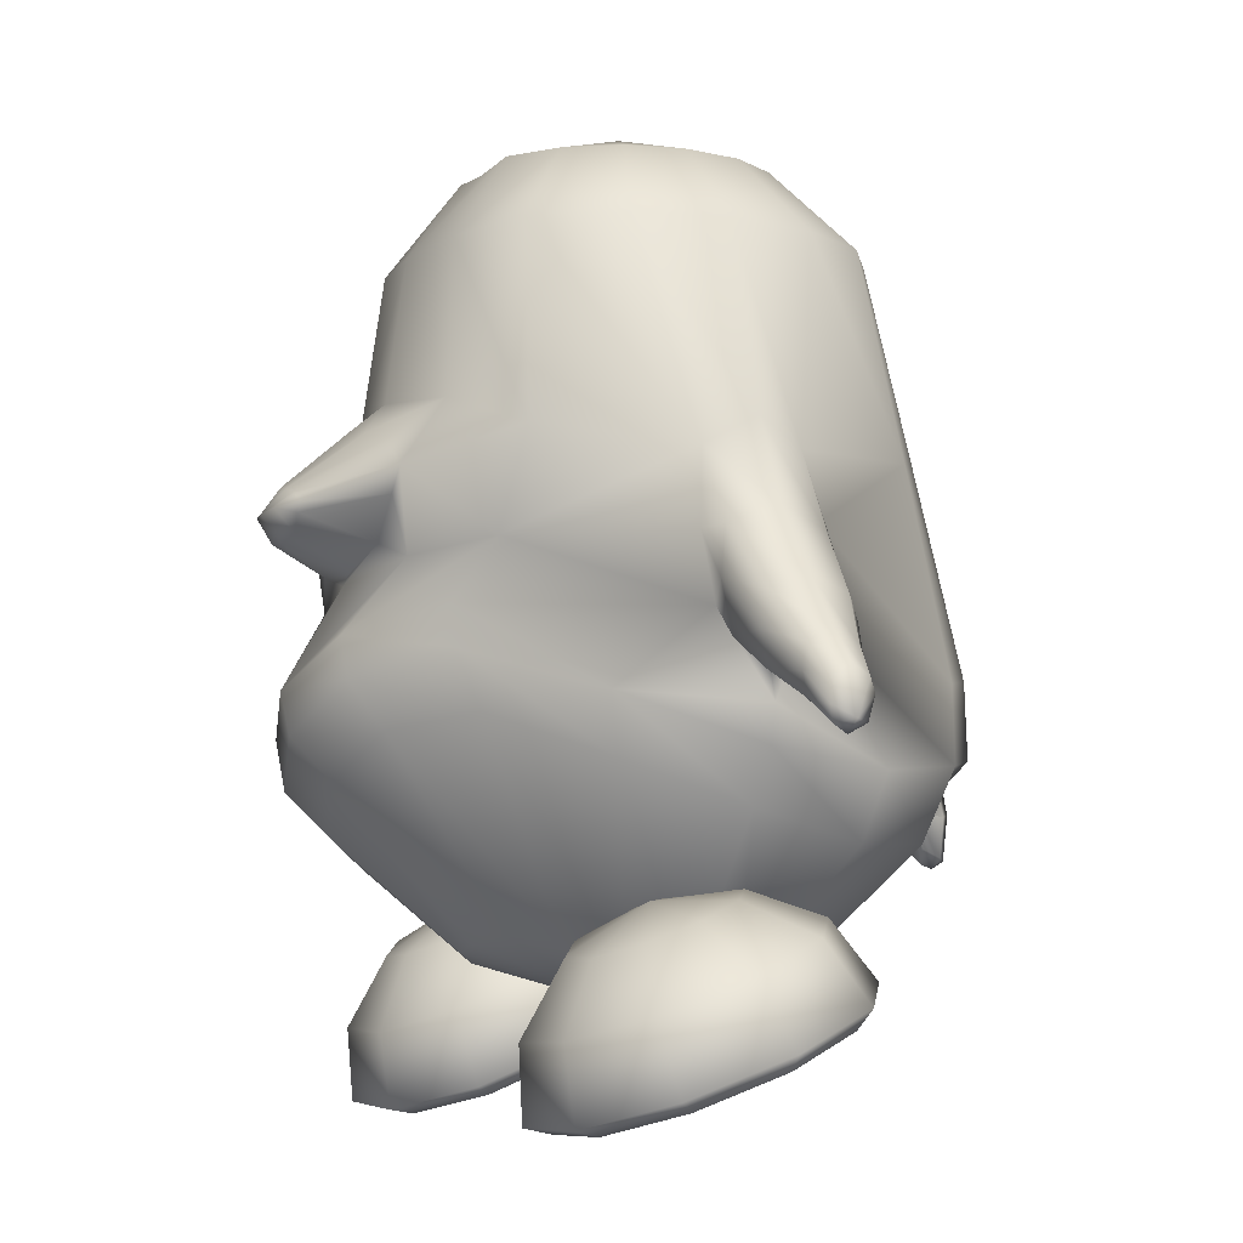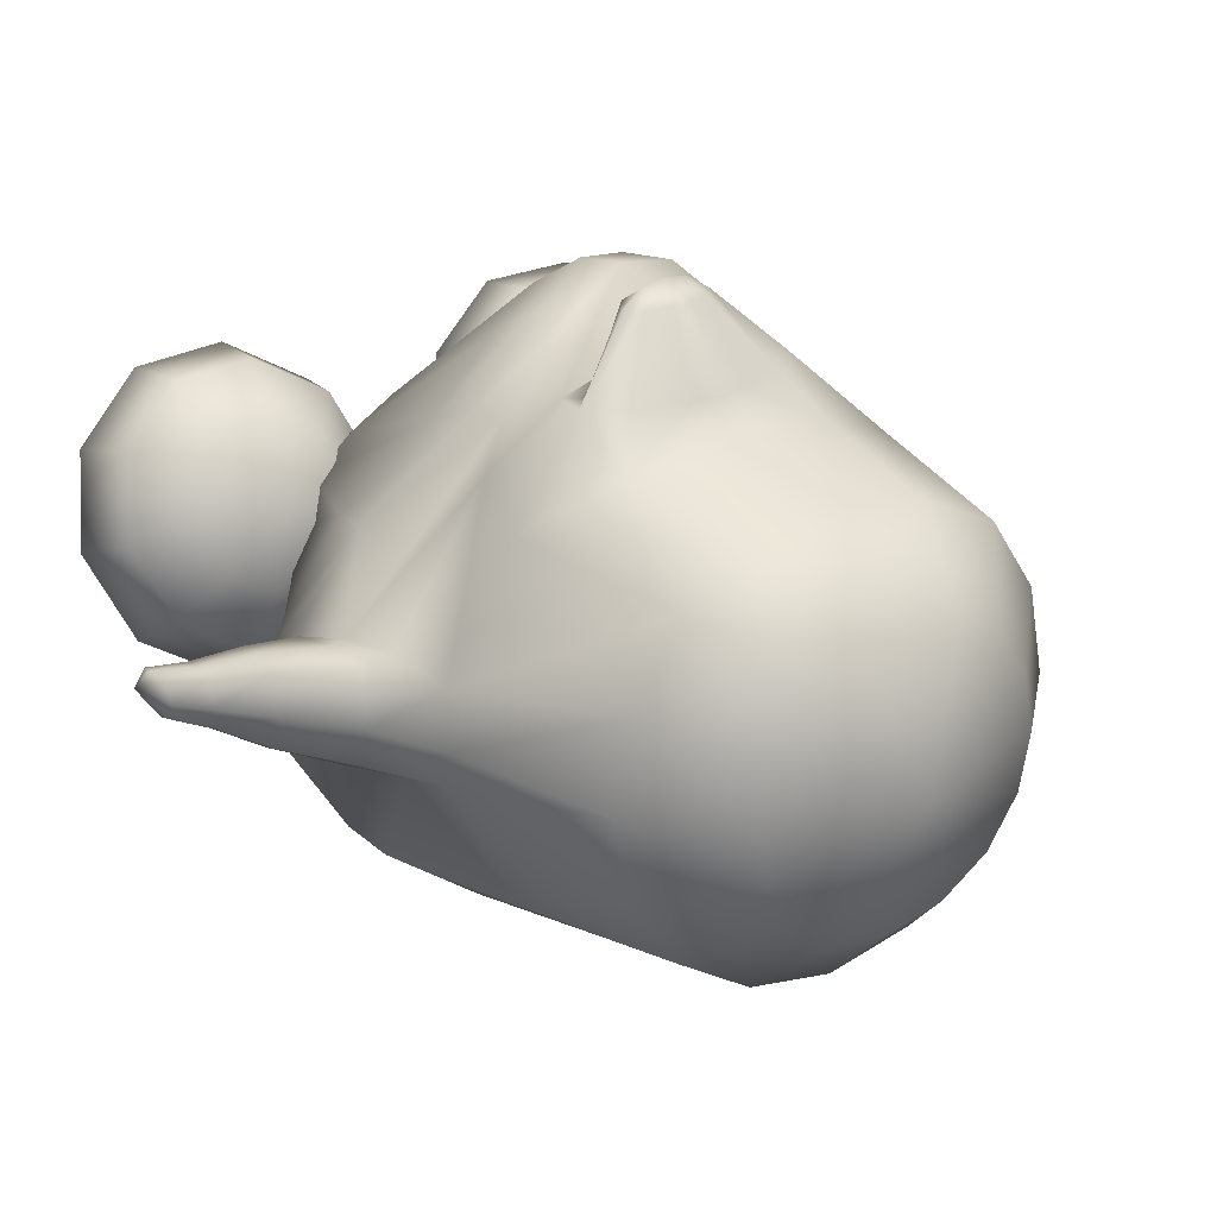
<metadata>
{"format":"obj","ext":"obj","renderer":"f3d","projection":"perspective","resolution":1024,"background":"white","views":[{"elev":-6.3,"azim":65.4,"up":"+Y"},{"elev":25.3,"azim":144.9,"up":"+Z"}]}
</metadata>
<code>
o tux
v -0.00921 0.6588 0.1592
v -0.2046 0.6619 0.1331
v 0.1904 0.6655 0.1332
v -0.3714 0.676 0.05498
v 0.3603 0.6798 0.05499
v -0.4826 0.675 -0.1126
v 0.4743 0.6769 -0.1127
v -0.5211 0.6748 -0.3096
v 0.5141 0.6752 -0.3097
v -0.4807 0.6763 -0.5056
v 0.4744 0.6762 -0.505
v -0.367 0.6797 -0.6709
v 0.3632 0.6787 -0.6692
v -0.1978 0.6832 -0.7803
v 0.1971 0.6821 -0.7787
v 0.000352 0.6842 -0.8178
v -0.00591 0.848 -0.001212
v -0.1311 0.857 -0.005283
v 0.1196 0.8581 -0.005265
v -0.2371 0.8567 -0.07673
v 0.2279 0.8577 -0.07672
v -0.3079 0.8565 -0.1833
v 0.3003 0.857 -0.1833
v -0.3328 0.8564 -0.3086
v 0.3253 0.8569 -0.3086
v -0.3077 0.8565 -0.4338
v 0.3001 0.857 -0.4339
v -0.2362 0.857 -0.5399
v 0.2286 0.8574 -0.5399
v -0.1288 0.8578 -0.6101
v 0.1221 0.8579 -0.6099
v -0.003112 0.858 -0.6346
v -0.003905 0.9549 -0.3084
v 0.01139 0.2728 -0.9158
v -0.2229 0.2698 -0.8751
v 0.2401 0.2619 -0.8652
v -0.4283 0.245 -0.7448
v 0.4269 0.2377 -0.7381
v -0.5797 0.2263 -0.4271
v 0.5735 0.224 -0.4278
v -0.6154 0.2788 -0.3198
v 0.6096 0.2765 -0.3207
v -0.5823 0.2218 -0.2141
v 0.576 0.2193 -0.2149
v -0.4518 0.2515 0.08285
v 0.4458 0.2592 0.0826
v -0.2522 0.3246 0.1691
v 0.2424 0.3346 0.1693
v -0.009013 0.3597 0.201
v -0.13 -0.2115 0.373
v -0.3217 -0.2958 0.3188
v 0.06702 -0.1163 0.317
v -0.4836 -0.3357 0.1678
v 0.2601 -0.06602 0.1622
v -0.6304 -0.08038 -0.2223
v 0.6181 -0.09068 -0.2228
v -0.6649 -0.1465 -0.3121
v 0.653 -0.1692 -0.3117
v -0.6432 -0.05977 -0.418
v 0.6133 -0.08938 -0.4158
v -0.4832 -0.1736 -0.827
v 0.4786 -0.2029 -0.8104
v -0.2571 -0.164 -0.9802
v 0.2688 -0.1768 -0.9642
v 0.008393 -0.1649 -1.026
v 0.005423 -0.3193 -1.052
v -0.2611 -0.3227 -0.9857
v 0.2645 -0.3392 -0.9736
v -0.4825 -0.333 -0.8302
v 0.474 -0.3646 -0.8183
v -0.616 -0.3554 -0.5906
v 0.6082 -0.3849 -0.592
v -0.6572 -0.3909 -0.3182
v 0.6339 -0.3472 -0.3286
v -0.5749 -0.4419 -0.05318
v 0.4915 -0.2406 -0.06761
v -0.4303 -0.4693 0.1669
v 0.2693 -0.1524 0.1586
v -0.2718 -0.405 0.3152
v 0.09117 -0.2041 0.3106
v -0.09323 -0.3037 0.3659
v -0.03729 -0.3968 0.2955
v -0.1995 -0.4922 0.2508
v 0.1241 -0.305 0.2457
v -0.3474 -0.5576 0.1189
v 0.2844 -0.274 0.1092
v -0.4959 -0.552 -0.07909
v 0.4616 -0.3668 -0.09556
v -0.5702 -0.527 -0.3179
v 0.5519 -0.4587 -0.3337
v -0.5542 -0.4961 -0.5642
v 0.5414 -0.5223 -0.5706
v -0.4342 -0.482 -0.7781
v 0.419 -0.5184 -0.7729
v -0.2401 -0.4265 -0.8855
v 0.2304 -0.4464 -0.8776
v -0.001267 -0.4363 -0.9362
v -0.01386 -0.8314 -0.2959
v -0.0158 -0.7872 -0.6314
v -0.1403 -0.7773 -0.6068
v 0.11 -0.8045 -0.6053
v -0.2455 -0.773 -0.5348
v 0.2175 -0.8054 -0.5355
v -0.3161 -0.7672 -0.4231
v 0.294 -0.7991 -0.4281
v -0.3407 -0.767 -0.2986
v 0.3247 -0.7825 -0.3067
v -0.3119 -0.7657 -0.1752
v 0.3026 -0.7577 -0.1832
v -0.2163 -0.7511 -0.07287
v 0.2326 -0.7089 -0.07863
v -0.1023 -0.729 -0.004769
v 0.1323 -0.6948 -0.007372
v 0.01434 -0.7112 0.01896
v -0.0471 -0.006841 0.2734
v -0.3025 -0.03504 0.223
v 0.182 0.03017 0.2232
v -0.4914 -0.03599 0.1129
v 0.3757 0.05291 0.113
v -0.2501 0.112 0.2649
v 0.2068 0.1449 0.2652
v -0.1917 0.02769 0.262
v 0.1208 0.05954 0.2621
v -0.2694 0.1693 0.2666
v 0.2555 0.1948 0.267
v -0.1861 0.2364 0.2679
v 0.1797 0.2537 0.2682
v -0.06938 0.2784 0.2688
v 0.05871 0.2858 0.2689
v -0.006523 0.3016 0.2721
v -0.03225 0.0213 0.2662
v -0.05946 -0.3241 -1.01
v 0.0672 -0.3272 -1.006
v -0.05292 -0.4299 -0.9098
v 0.04781 -0.4343 -0.9082
v -0.05808 -0.4304 -0.969
v 0.05802 -0.4332 -0.9653
v -0.06111 -0.4413 -1.037
v 0.06478 -0.4444 -1.033
v 0.000346 -0.4462 -0.9902
v 0.003382 -0.4365 -1.079
v 0.000625 -0.5355 -1.068
v -0.001281 -0.5416 -1.013
v -0.03961 -0.5284 -1.042
v 0.03943 -0.5304 -1.04
v -0.03736 -0.5082 -1
v 0.03553 -0.51 -0.9981
v -0.000682 -0.5523 -1.04
v -0.6064 0.0613 -0.2016
v 0.596 0.05578 -0.2022
v -0.6124 0.09025 -0.4525
v 0.5937 0.08192 -0.4526
v -0.6899 0.06292 -0.4293
v 0.667 0.05375 -0.4301
v -0.7024 0.1067 -0.3217
v 0.687 0.1011 -0.3229
v -0.6825 0.06463 -0.216
v 0.6688 0.05707 -0.2171
v -0.6966 -0.1379 -0.2236
v 0.686 -0.1565 -0.2243
v -0.7183 -0.2018 -0.3114
v 0.7158 -0.2175 -0.3132
v -0.7 -0.1339 -0.417
v 0.6816 -0.1543 -0.4173
v -0.6977 -0.03004 -0.2034
v 0.6764 -0.04478 -0.204
v -0.7043 -0.003131 -0.4539
v 0.6725 -0.01685 -0.4543
v -0.826 -0.04593 -0.3215
v 0.7951 -0.04457 -0.3257
v -0.8172 -0.07927 -0.4069
v 0.788 -0.07891 -0.4112
v -0.8138 -0.07652 -0.2373
v 0.7911 -0.07731 -0.2415
v -0.7686 -0.258 -0.3125
v 0.7764 -0.2634 -0.3168
v -0.7736 -0.2154 -0.2424
v 0.7759 -0.2209 -0.2465
v -0.7772 -0.2168 -0.3961
v 0.7738 -0.2211 -0.4002
v -0.7944 -0.146 -0.2266
v 0.784 -0.1492 -0.2307
v -0.8059 -0.1284 -0.4259
v 0.7841 -0.1288 -0.4302
v -0.8918 -0.1696 -0.3196
v 0.8804 -0.1532 -0.3277
v -0.8826 -0.196 -0.3752
v 0.8742 -0.1808 -0.3831
v -0.8804 -0.1934 -0.2649
v 0.8758 -0.1789 -0.2729
v -0.8556 -0.2906 -0.2694
v 0.8697 -0.279 -0.2773
v -0.8501 -0.3234 -0.3138
v 0.8687 -0.3122 -0.3218
v -0.8568 -0.2919 -0.3678
v 0.8672 -0.2799 -0.3757
v -0.8671 -0.2424 -0.2592
v 0.8722 -0.2296 -0.2671
v -0.8738 -0.2327 -0.3861
v 0.872 -0.2185 -0.394
v -0.9303 -0.2684 -0.3599
v 0.9352 -0.2429 -0.3704
v -0.9369 -0.2442 -0.3184
v 0.9388 -0.218 -0.329
v -0.9311 -0.2697 -0.2775
v 0.9395 -0.2443 -0.2881
v -0.9143 -0.3525 -0.2799
v 0.9386 -0.3286 -0.2906
v -0.906 -0.3696 -0.314
v 0.9323 -0.347 -0.3246
v -0.9135 -0.3494 -0.3546
v 0.9343 -0.3256 -0.3652
v -0.9277 -0.3204 -0.2721
v 0.946 -0.2947 -0.283
v -0.9251 -0.2997 -0.3691
v 0.9356 -0.2746 -0.3797
v -0.9471 -0.3511 -0.3134
v 0.9692 -0.321 -0.3254
v -0.6729 -0.2615 -0.314
v 0.666 -0.2702 -0.3213
v -0.4427 -0.6215 -0.1376
v 0.4397 -0.6333 -0.1703
v -0.2688 -0.652 -0.1605
v 0.2633 -0.6609 -0.1806
v -0.1435 -0.7682 -0.2031
v 0.1352 -0.7796 -0.2053
v -0.1024 -0.9099 -0.2648
v 0.08886 -0.9239 -0.2555
v -0.1511 -0.939 -0.2779
v 0.1363 -0.9542 -0.2705
v -0.281 -0.9479 -0.2849
v 0.2654 -0.9656 -0.2873
v -0.3155 -0.9011 -0.3826
v 0.2927 -0.9241 -0.3883
v -0.2107 -0.8621 -0.447
v 0.1837 -0.8875 -0.4469
v -0.1712 -0.8224 -0.4603
v 0.1437 -0.8484 -0.4594
v -0.2031 -0.6949 -0.3734
v 0.1828 -0.7171 -0.383
v -0.3049 -0.6029 -0.2734
v 0.2907 -0.6188 -0.3026
v -0.3912 -0.5917 -0.3161
v 0.3754 -0.613 -0.3459
v -0.3567 -0.6439 -0.4768
v 0.3287 -0.6733 -0.4995
v -0.3487 -0.7614 -0.5805
v 0.3121 -0.7955 -0.5958
v -0.3645 -0.8085 -0.5516
v 0.3295 -0.841 -0.566
v -0.4042 -0.8698 -0.4412
v 0.3769 -0.8968 -0.4565
v -0.5132 -0.8658 -0.4385
v 0.4857 -0.8939 -0.4622
v -0.5535 -0.7994 -0.549
v 0.518 -0.8335 -0.5787
v -0.567 -0.7492 -0.5775
v 0.5297 -0.7849 -0.6107
v -0.5455 -0.6332 -0.4719
v 0.5171 -0.6629 -0.5097
v -0.4999 -0.5877 -0.3103
v 0.4842 -0.6096 -0.3476
v -0.5875 -0.6126 -0.2467
v 0.5762 -0.6322 -0.2897
v -0.6973 -0.6758 -0.3626
v 0.6764 -0.7023 -0.4102
v -0.7423 -0.7992 -0.4513
v 0.7137 -0.8304 -0.4957
v -0.7053 -0.8427 -0.4397
v 0.6773 -0.8729 -0.4792
v -0.6008 -0.8908 -0.3754
v 0.5777 -0.9167 -0.4047
v -0.6336 -0.9352 -0.276
v 0.6177 -0.9564 -0.306
v -0.7621 -0.9195 -0.2676
v 0.7466 -0.9416 -0.3082
v -0.8079 -0.8879 -0.2526
v 0.7936 -0.9098 -0.2983
v -0.7541 -0.7526 -0.1905
v 0.7457 -0.771 -0.2392
v -0.6203 -0.657 -0.1474
v 0.6162 -0.6719 -0.191
v -0.5858 -0.7038 -0.04972
v 0.5889 -0.7134 -0.08878
v -0.6943 -0.8337 -0.02133
v 0.6984 -0.8429 -0.06215
v -0.7389 -0.9815 -0.05731
v 0.739 -0.9928 -0.09386
v -0.7023 -1.001 -0.09849
v 0.6993 -1.014 -0.1311
v -0.5991 -0.982 -0.1783
v 0.5904 -0.9978 -0.2038
v -0.4578 -0.951 -0.2848
v 0.4416 -0.9707 -0.3007
v -0.5104 -1.013 -0.1197
v 0.5062 -1.025 -0.1371
v -0.5487 -1.055 0.003088
v 0.5535 -1.061 -0.01561
v -0.5615 -1.044 0.05999
v 0.5707 -1.048 0.03954
v -0.5408 -0.888 0.08024
v 0.5526 -0.8904 0.05338
v -0.4971 -0.7351 0.008921
v 0.5047 -0.7409 -0.02208
v -0.3884 -0.733 0.005964
v 0.3956 -0.7366 -0.0173
v -0.3521 -0.8948 0.07547
v 0.3641 -0.8954 0.06325
v -0.3437 -1.052 0.05447
v 0.353 -1.053 0.05094
v -0.3601 -1.062 -0.001691
v 0.365 -1.066 -0.005739
v -0.4015 -1.017 -0.1225
v 0.3974 -1.028 -0.1314
v -0.3138 -0.9923 -0.1856
v 0.3054 -1.005 -0.1889
v -0.2083 -1.018 -0.1107
v 0.2056 -1.026 -0.1049
v -0.1684 -1.001 -0.0706
v 0.1689 -1.006 -0.0628
v -0.2004 -0.8448 -0.03168
v 0.2045 -0.8478 -0.03479
v -0.3011 -0.7023 -0.05779
v 0.3034 -0.7071 -0.07654
v -0.09203 0.1022 0.4174
v -0.06126 0.07034 0.4163
v 0.1015 0.1136 0.4176
v 0.07469 0.07837 0.4165
v -0.1052 0.1213 0.4179
v 0.1123 0.1341 0.4182
v -0.07307 0.1481 0.4184
v 0.07727 0.157 0.4186
v -0.0252 0.1663 0.4188
v 0.02758 0.1694 0.4189
v 0.000712 0.1759 0.4202
v 0.007286 0.06462 0.4181
v 0.004 0.1194 0.4618
v -0.0506 0.1201 0.4527
v 0.05816 0.1265 0.4529
f 33 18 17
f 17 19 33
f 33 20 18
f 19 21 33
f 33 22 20
f 21 23 33
f 33 24 22
f 23 25 33
f 33 26 24
f 25 27 33
f 33 28 26
f 27 29 33
f 33 30 28
f 29 31 33
f 33 32 30
f 31 32 33
f 1 17 18
f 1 18 2
f 1 3 19
f 1 19 17
f 2 18 20
f 2 20 4
f 21 19 3
f 21 3 5
f 4 20 22
f 4 22 6
f 23 21 5
f 23 5 7
f 6 22 24
f 6 24 8
f 25 23 7
f 25 7 9
f 8 24 26
f 8 26 10
f 27 25 9
f 27 9 11
f 10 26 28
f 10 28 12
f 29 27 11
f 29 11 13
f 12 28 30
f 12 30 14
f 31 29 13
f 31 13 15
f 14 30 32
f 14 32 16
f 32 31 15
f 32 15 16
f 14 16 34
f 14 34 35
f 34 16 15
f 34 15 36
f 12 14 35
f 12 35 37
f 36 15 13
f 36 13 38
f 10 12 37
f 10 37 39
f 38 13 11
f 38 11 40
f 8 10 39
f 8 39 41
f 40 11 9
f 40 9 42
f 6 8 41
f 6 41 43
f 42 9 7
f 42 7 44
f 4 6 43
f 4 43 45
f 44 7 5
f 44 5 46
f 2 4 45
f 2 45 47
f 46 5 3
f 46 3 48
f 1 2 47
f 1 47 49
f 1 49 48
f 1 48 3
f 37 35 63
f 37 63 61
f 64 36 38
f 64 38 62
f 35 34 65
f 35 65 63
f 65 34 36
f 65 36 64
f 61 63 67
f 61 67 69
f 68 64 62
f 68 62 70
f 59 61 69
f 59 69 71
f 70 62 60
f 70 60 72
f 53 55 75
f 53 75 77
f 76 56 54
f 76 54 78
f 51 53 77
f 51 77 79
f 78 54 52
f 78 52 80
f 50 51 79
f 50 79 81
f 80 52 50
f 80 50 81
f 81 79 83
f 81 83 82
f 84 80 81
f 84 81 82
f 79 77 85
f 79 85 83
f 86 78 80
f 86 80 84
f 77 75 87
f 77 87 85
f 88 76 78
f 88 78 86
f 75 73 89
f 75 89 87
f 90 74 76
f 90 76 88
f 73 71 91
f 73 91 89
f 92 72 74
f 92 74 90
f 71 69 93
f 71 93 91
f 94 70 72
f 94 72 92
f 69 67 95
f 69 95 93
f 96 68 70
f 96 70 94
f 93 95 100
f 93 100 102
f 101 96 94
f 101 94 103
f 91 93 102
f 91 102 104
f 103 94 92
f 103 92 105
f 89 91 104
f 89 104 106
f 105 92 90
f 105 90 107
f 87 89 106
f 87 106 108
f 107 90 88
f 107 88 109
f 85 87 108
f 85 108 110
f 109 88 86
f 109 86 111
f 83 85 110
f 83 110 112
f 111 86 84
f 111 84 113
f 82 83 112
f 82 112 114
f 113 84 82
f 113 82 114
f 98 114 112
f 113 114 98
f 98 112 110
f 111 113 98
f 98 110 108
f 109 111 98
f 98 108 106
f 107 109 98
f 98 106 104
f 105 107 98
f 98 104 102
f 103 105 98
f 98 102 100
f 101 103 98
f 98 100 99
f 99 101 98
f 116 51 50
f 116 50 115
f 50 52 117
f 50 117 115
f 118 53 51
f 118 51 116
f 52 54 119
f 52 119 117
f 53 118 55
f 56 119 54
f 118 45 43
f 44 46 119
f 115 131 122
f 115 122 116
f 123 131 115
f 123 115 117
f 116 122 120
f 121 123 117
f 116 120 124
f 116 124 118
f 125 121 117
f 125 117 119
f 45 118 124
f 125 119 46
f 45 124 47
f 48 125 46
f 47 124 126
f 127 125 48
f 47 126 128
f 129 127 48
f 49 128 130
f 130 129 49
f 47 128 49
f 49 129 48
f 132 63 65
f 65 64 133
f 66 132 65
f 65 133 66
f 132 67 63
f 64 68 133
f 67 132 134
f 67 134 95
f 135 133 68
f 135 68 96
f 134 99 100
f 101 99 135
f 95 134 100
f 101 135 96
f 134 97 99
f 99 97 135
f 134 132 138
f 134 138 136
f 139 133 135
f 139 135 137
f 97 134 136
f 97 136 140
f 137 135 97
f 137 97 140
f 132 66 141
f 132 141 138
f 141 66 133
f 141 133 139
f 138 141 142
f 138 142 144
f 142 141 139
f 142 139 145
f 140 136 146
f 140 146 143
f 147 137 140
f 147 140 143
f 136 138 144
f 136 144 146
f 145 139 137
f 145 137 147
f 148 146 144
f 145 147 148
f 142 148 144
f 145 148 142
f 148 143 146
f 147 143 148
f 151 37 61
f 62 38 152
f 59 151 61
f 62 152 60
f 151 39 37
f 38 40 152
f 43 149 118
f 119 150 44
f 149 55 118
f 119 56 150
f 41 39 153
f 41 153 155
f 154 40 42
f 154 42 156
f 43 41 155
f 43 155 157
f 156 42 44
f 156 44 158
f 57 55 159
f 57 159 161
f 160 56 58
f 160 58 162
f 59 57 161
f 59 161 163
f 162 58 60
f 162 60 164
f 149 43 157
f 149 157 165
f 158 44 150
f 158 150 166
f 55 149 165
f 55 165 159
f 166 150 56
f 166 56 160
f 39 151 167
f 39 167 153
f 168 152 40
f 168 40 154
f 151 59 163
f 151 163 167
f 164 60 152
f 164 152 168
f 155 153 171
f 155 171 169
f 172 154 156
f 172 156 170
f 157 155 169
f 157 169 173
f 170 156 158
f 170 158 174
f 161 159 177
f 161 177 175
f 178 160 162
f 178 162 176
f 163 161 175
f 163 175 179
f 176 162 164
f 176 164 180
f 165 157 173
f 165 173 181
f 174 158 166
f 174 166 182
f 159 165 181
f 159 181 177
f 182 166 160
f 182 160 178
f 153 167 183
f 153 183 171
f 184 168 154
f 184 154 172
f 167 163 179
f 167 179 183
f 180 164 168
f 180 168 184
f 169 171 187
f 169 187 185
f 188 172 170
f 188 170 186
f 173 169 185
f 173 185 189
f 186 170 174
f 186 174 190
f 175 177 191
f 175 191 193
f 192 178 176
f 192 176 194
f 179 175 193
f 179 193 195
f 194 176 180
f 194 180 196
f 181 173 189
f 181 189 197
f 190 174 182
f 190 182 198
f 177 181 197
f 177 197 191
f 198 182 178
f 198 178 192
f 171 183 199
f 171 199 187
f 200 184 172
f 200 172 188
f 183 179 195
f 183 195 199
f 196 180 184
f 196 184 200
f 185 187 201
f 185 201 203
f 202 188 186
f 202 186 204
f 189 185 203
f 189 203 205
f 204 186 190
f 204 190 206
f 193 191 207
f 193 207 209
f 208 192 194
f 208 194 210
f 195 193 209
f 195 209 211
f 210 194 196
f 210 196 212
f 197 189 205
f 197 205 213
f 206 190 198
f 206 198 214
f 191 197 213
f 191 213 207
f 214 198 192
f 214 192 208
f 187 199 215
f 187 215 201
f 216 200 188
f 216 188 202
f 199 195 211
f 199 211 215
f 212 196 200
f 212 200 216
f 207 217 209
f 210 218 208
f 207 213 217
f 218 214 208
f 205 217 213
f 214 218 206
f 203 217 205
f 206 218 204
f 201 217 203
f 204 218 202
f 201 215 217
f 218 216 202
f 211 217 215
f 216 218 212
f 209 217 211
f 212 218 210
f 219 59 71
f 72 60 220
f 73 219 71
f 72 220 74
f 219 57 59
f 60 58 220
f 219 75 55
f 56 76 220
f 57 219 55
f 56 220 58
f 219 73 75
f 76 74 220
f 293 233 231
f 232 234 294
f 231 233 235
f 231 235 229
f 236 234 232
f 236 232 230
f 229 235 237
f 229 237 227
f 238 236 230
f 238 230 228
f 227 237 239
f 227 239 225
f 240 238 228
f 240 228 226
f 225 239 241
f 225 241 223
f 242 240 226
f 242 226 224
f 223 241 221
f 222 242 224
f 241 243 221
f 222 244 242
f 239 245 243
f 239 243 241
f 244 246 240
f 244 240 242
f 237 247 245
f 237 245 239
f 246 248 238
f 246 238 240
f 235 249 247
f 235 247 237
f 248 250 236
f 248 236 238
f 233 251 249
f 233 249 235
f 250 252 234
f 250 234 236
f 293 251 233
f 234 252 294
f 293 253 251
f 252 254 294
f 251 253 255
f 251 255 249
f 256 254 252
f 256 252 250
f 249 255 257
f 249 257 247
f 258 256 250
f 258 250 248
f 247 257 259
f 247 259 245
f 260 258 248
f 260 248 246
f 245 259 261
f 245 261 243
f 262 260 246
f 262 246 244
f 243 261 221
f 222 262 244
f 261 263 221
f 222 264 262
f 259 265 263
f 259 263 261
f 264 266 260
f 264 260 262
f 257 267 265
f 257 265 259
f 266 268 258
f 266 258 260
f 255 269 267
f 255 267 257
f 268 270 256
f 268 256 258
f 253 271 269
f 253 269 255
f 270 272 254
f 270 254 256
f 293 271 253
f 254 272 294
f 293 273 271
f 272 274 294
f 271 273 275
f 271 275 269
f 276 274 272
f 276 272 270
f 269 275 277
f 269 277 267
f 278 276 270
f 278 270 268
f 267 277 279
f 267 279 265
f 280 278 268
f 280 268 266
f 265 279 281
f 265 281 263
f 282 280 266
f 282 266 264
f 263 281 221
f 222 282 264
f 281 283 221
f 222 284 282
f 279 285 283
f 279 283 281
f 284 286 280
f 284 280 282
f 277 287 285
f 277 285 279
f 286 288 278
f 286 278 280
f 275 289 287
f 275 287 277
f 288 290 276
f 288 276 278
f 273 291 289
f 273 289 275
f 290 292 274
f 290 274 276
f 293 291 273
f 274 292 294
f 293 295 291
f 292 296 294
f 291 295 297
f 291 297 289
f 298 296 292
f 298 292 290
f 289 297 299
f 289 299 287
f 300 298 290
f 300 290 288
f 287 299 301
f 287 301 285
f 302 300 288
f 302 288 286
f 285 301 303
f 285 303 283
f 304 302 286
f 304 286 284
f 283 303 221
f 222 304 284
f 303 305 221
f 222 306 304
f 301 307 305
f 301 305 303
f 306 308 302
f 306 302 304
f 299 309 307
f 299 307 301
f 308 310 300
f 308 300 302
f 297 311 309
f 297 309 299
f 310 312 298
f 310 298 300
f 295 313 311
f 295 311 297
f 312 314 296
f 312 296 298
f 293 313 295
f 296 314 294
f 293 315 313
f 314 316 294
f 313 315 317
f 313 317 311
f 318 316 314
f 318 314 312
f 311 317 319
f 311 319 309
f 320 318 312
f 320 312 310
f 309 319 321
f 309 321 307
f 322 320 310
f 322 310 308
f 307 321 323
f 307 323 305
f 324 322 308
f 324 308 306
f 305 323 221
f 222 324 306
f 323 223 221
f 222 224 324
f 321 225 223
f 321 223 323
f 224 226 322
f 224 322 324
f 319 227 225
f 319 225 321
f 226 228 320
f 226 320 322
f 317 229 227
f 317 227 319
f 228 230 318
f 228 318 320
f 315 231 229
f 315 229 317
f 230 232 316
f 230 316 318
f 293 231 315
f 316 232 294
f 120 122 326
f 120 326 325
f 123 121 327
f 123 327 328
f 124 120 325
f 124 325 329
f 121 125 330
f 121 330 327
f 126 124 329
f 126 329 331
f 125 127 332
f 125 332 330
f 128 126 331
f 128 331 333
f 127 129 334
f 127 334 332
f 130 128 333
f 130 333 335
f 129 130 335
f 129 335 334
f 122 131 336
f 122 336 326
f 131 123 328
f 131 328 336
f 329 338 331
f 331 338 337
f 331 337 333
f 333 337 335
f 334 335 337
f 332 334 337
f 332 337 339
f 330 332 339
f 328 339 337
f 328 337 336
f 326 336 337
f 326 337 338
f 325 326 338
f 325 338 329
f 327 339 328
f 327 330 339

</code>
